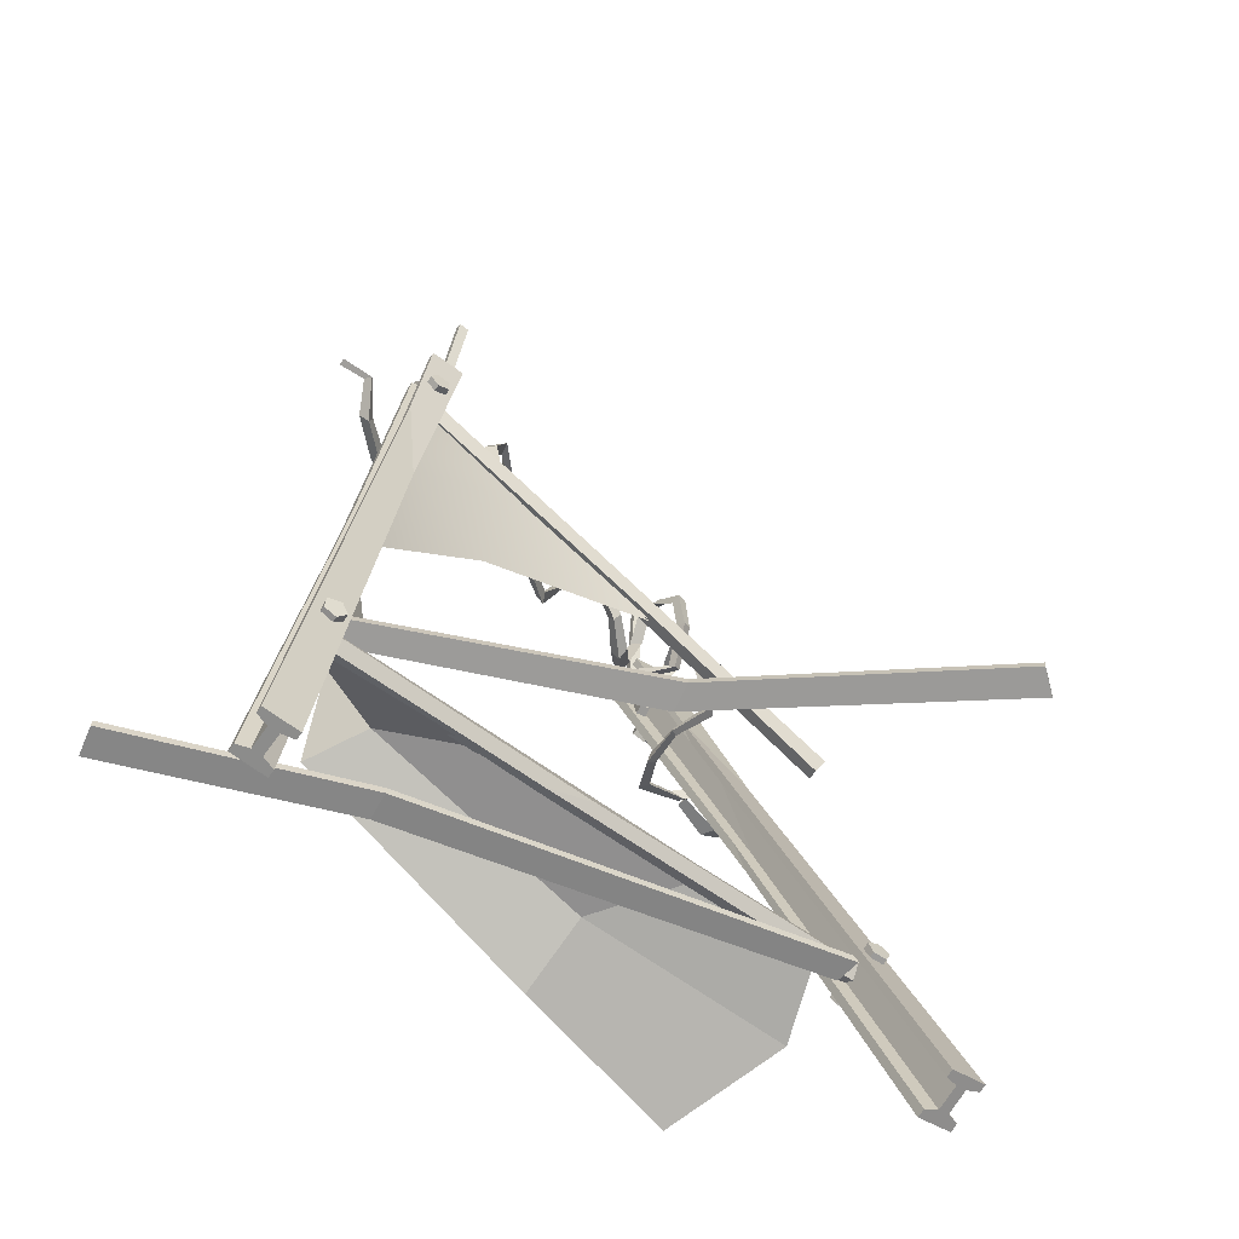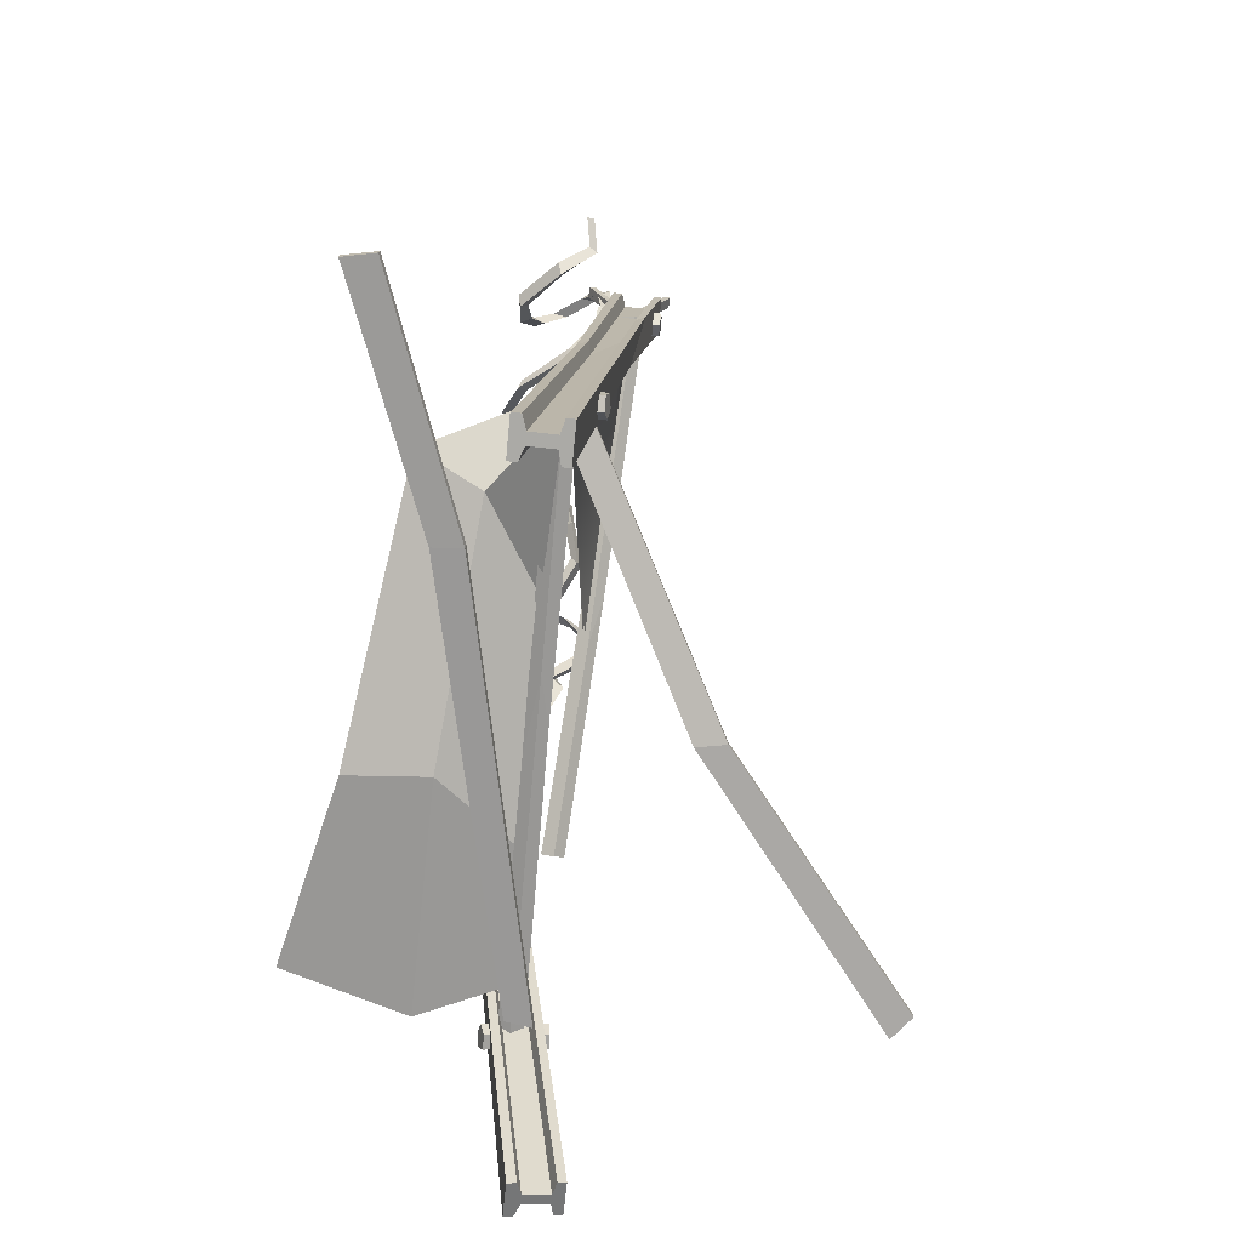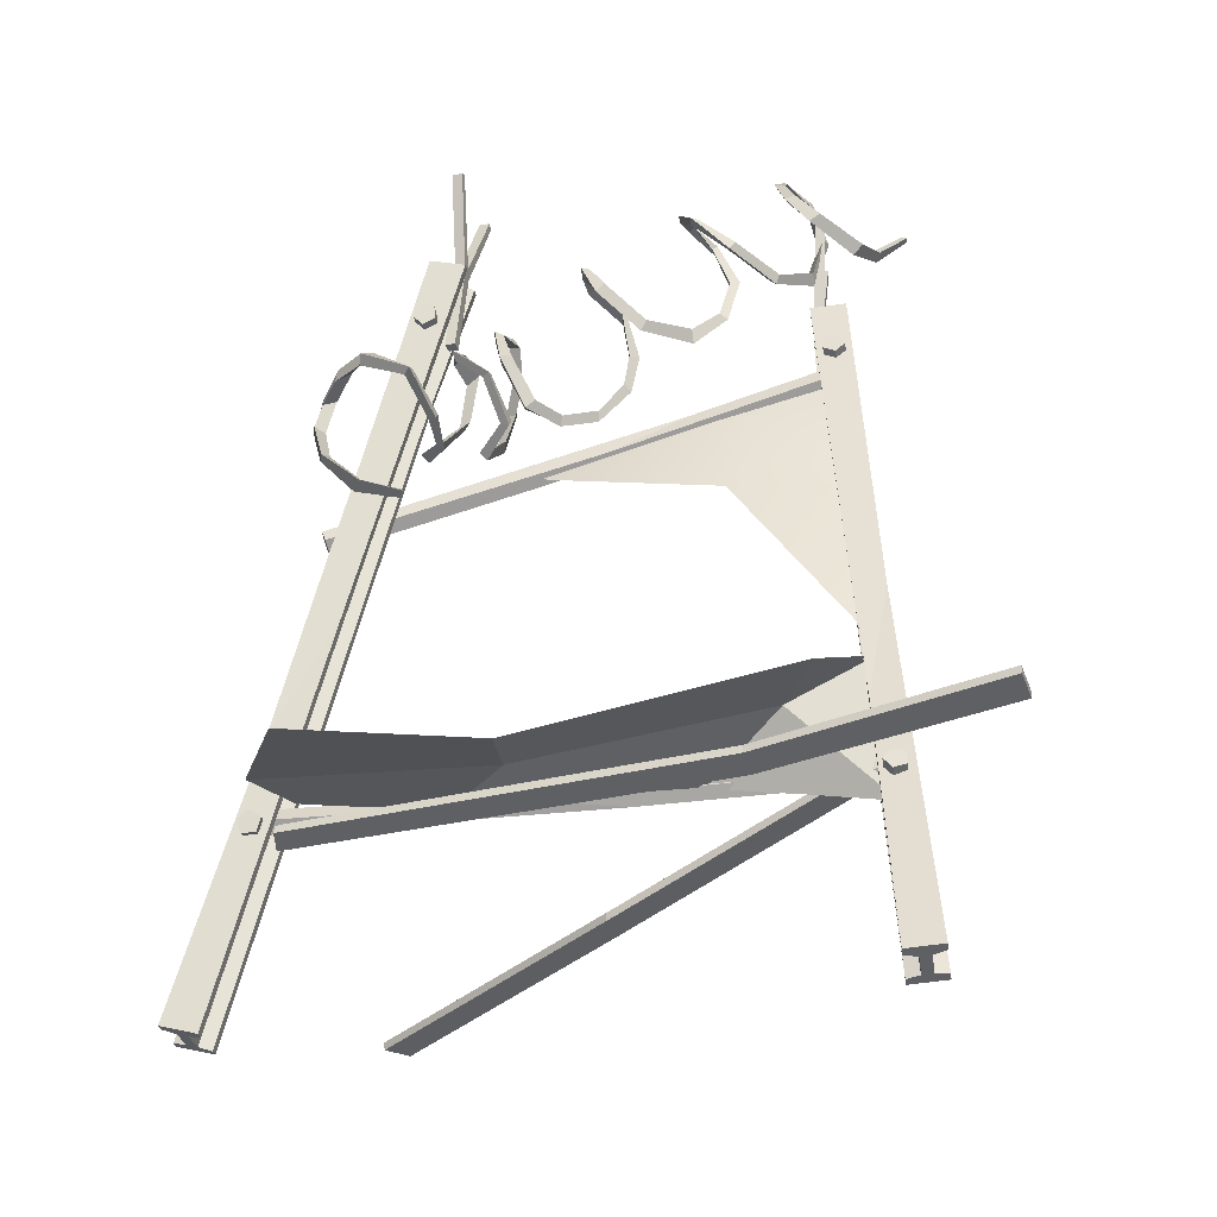
<metadata>
{"format":"obj","ext":"obj","renderer":"f3d","projection":"perspective","resolution":1024,"background":"white","views":[{"elev":-67.8,"azim":-35.2,"up":"+Y"},{"elev":-73.3,"azim":-95.2,"up":"+Y"},{"elev":-38.4,"azim":-171.5,"up":"+Y"}]}
</metadata>
<code>
v 106.2 16.37 -1.567
v 106.2 21.2 0
v 106.2 21.2 5.072
v 106.2 16.37 6.639
v 106.2 13.39 2.536
v -91.42 16.37 -1.567
v -91.42 21.2 0
v -91.42 21.2 5.072
v -91.42 16.37 6.639
v -91.42 13.39 2.536
v 16.66 15.01 -1.022
v 51.11 20.18 0.3373
v 45 20.18 4.735
v 6.765 15.01 6.094
v -10.75 12.42 2.536
v -84.72 200.7 19.56
v -83.01 205.4 20.57
v -82.56 205.8 25.6
v -83.98 201.4 27.7
v -85.31 198.3 23.97
v 94.65 136.1 7.691
v 96.36 140.8 8.697
v 96.81 141.2 13.73
v 95.39 136.8 15.83
v 94.06 133.7 12.1
v -0.7677 169.8 15.31
v -31.42 186.2 17.97
v -25.27 184.5 22
v 9.185 167.1 21.82
v 24.53 158.6 17.62
v -130.1 1.387 -63.34
v -130.2 4.359 -63.08
v -132.6 3.358 -52.05
v -132.5 0.3852 -52.31
v 101 12.36 0.1953
v 101 15.33 0.4491
v 102.1 14.58 9.592
v 102.2 11.6 9.338
v 82.73 -0.09208 122.8
v 83.01 2.879 122.8
v 90.64 2.301 116.4
v 90.37 -0.6696 116.3
v -93.16 21.34 7.636
v -92.89 24.31 7.696
v -90.14 24.23 -1.133
v -90.42 21.26 -1.193
v 60.34 127.1 -23.55
v 61.23 129.2 -21.83
v 61.33 126.9 -20.1
v 74.28 128.9 -29.18
v 74.61 132.3 -25.09
v 76.89 128.1 -24.44
v 87.58 141.4 -29.64
v 85.64 143.5 -25.55
v 88.89 141.8 -25.64
v 92.76 159.9 -23.16
v 89.7 160.2 -19.34
v 94.06 160.9 -19.23
v 90.7 170.4 -22.48
v 86.34 172.9 -20.67
v 90.65 174.5 -21.62
v 84.76 172.7 -30.75
v 79.05 176 -30.43
v 83.55 176.8 -31.99
v 74.67 172.3 -37.8
v 69.66 175.8 -39.37
v 73.67 174.8 -40.84
v 59 165.9 -37.77
v 56.18 167.7 -38.08
v 56.65 165.9 -41.31
v 53.13 156.7 -25.49
v 49.99 158.6 -25.03
v 50.03 154.8 -26.97
v 52.73 155.9 -12.94
v 50.63 157.4 -12.12
v 50.13 154.5 -11.63
v 60.81 162.3 -1.415
v 57.04 164 -0.7455
v 58.22 161.2 1.796
v 49.55 181.5 7.503
v 45.58 183 6.515
v 48.44 182.6 10.61
v 46.65 196.5 2.775
v 41.78 198.1 0.1979
v 45.41 200 3.161
v 49.48 198.5 -5.839
v 44.75 200.3 -8.334
v 49.62 202.6 -7.553
v 46.77 190 -17.1
v 44.02 191.7 -17.78
v 47.23 192 -20.2
v 36.34 178.7 -19.37
v 33.5 180 -19.04
v 33.85 178.8 -21.58
v 32.28 168.1 -6.962
v 28.63 169.8 -5.836
v 29.08 166.5 -7.504
v 41.56 166.1 4.728
v 37.52 165.8 3.95
v 38.89 163.5 5.992
v 38.04 177.4 16.52
v 34.39 178.6 13.93
v 35.22 176.4 17.42
v 35.25 194.8 18.34
v 31.34 192.5 15.93
v 31.8 194.4 19.11
v 31.97 203.2 11.09
v 27.82 201.5 8.314
v 29.33 204.9 9.931
v 31.69 212.2 1.942
v 27.59 210.4 0.8012
v 29.56 214 0.2669
v 34.83 206.3 -7.847
v 31.38 206.1 -10.84
v 34.59 208.4 -10.81
v 31.52 191.1 -11.67
v 27.37 191.3 -15.65
v 31.29 190.7 -16.28
v 24.49 177.2 -2.931
v 20.27 177.3 -7.175
v 23.75 174.4 -6.876
v 15.23 177.9 6.334
v 12.31 177.8 2.651
v 13.41 174.5 4.536
v 2.683 184.7 13.38
v 0.5029 184.5 9.24
v 1.135 181.2 11.46
v -7.653 192.8 10.05
v -8.662 193 6.087
v -10.92 191 8.461
v -10.71 203.9 8.549
v -10.95 203.8 3.45
v -14.16 205 6.192
v -8.052 224 8.524
v -8.58 224 3.204
v -9.623 226.7 6.035
v 2.929 231.5 -0.878
v -0.3229 231.5 -3.737
v 1.38 234 -3.397
v 3.325 227.7 -12.18
v 0.2521 230.1 -14.4
v 3.422 230.4 -15.57
v -3.965 216 -15.12
v -5.372 218 -18.97
v -2.351 214.5 -19.01
v -16.88 208.7 -4.385
v -18.61 208.6 -8.402
v -16.38 205.3 -6.82
v -31.78 212.4 7.998
v -33.34 212.6 2.518
v -33.42 208.7 5.98
v -42.26 224 12.2
v -42.76 224.1 7.804
v -45.54 222 9.185
v -46.82 240.9 14.27
v -46.69 241 9.908
v -50.18 242 11.18
v -41.7 257.6 12.36
v -40.86 256.6 7.4
v -42.83 259.5 9.421
v -33.05 261.6 2.679
v -35.53 261.2 0.003174
v -32.82 264.4 -0.598
v -31.38 254.7 -8.468
v -35.18 255 -9.888
v -31.01 256.4 -10.9
v -35.88 244.1 -17.6
v -38.9 244.6 -19
v -36.65 243.6 -20.92
v -47.55 236 -12.2
v -51.24 236.3 -14.19
v -48.97 232.6 -15.36
v -61.3 234.9 4.911
v -65.02 234.8 2.27
v -63.7 231.8 3.927
v -73.68 244.3 16.26
v -76.58 244.3 13.02
v -76.58 242.3 17.5
v -78.73 259.6 16.25
v -81.03 259.1 11.03
v -82.82 260.3 15.27
v -76.33 271.2 10.1
v -77.18 271.1 4.946
v -78.22 273.9 7.354
v -69.39 272.9 0.2593
v -70.16 272.8 -4.872
v -69.18 275.6 -3.151
v -67.72 264.6 -8.022
v -69.55 264.5 -12.11
v -65.91 266.4 -11.23
v -71.23 253.4 -12.62
v -73.39 253.3 -17.28
v -69.46 252.5 -16.95
v -77.94 242.7 -14.3
v -81.65 242 -17.99
v -77.66 239.8 -17.18
v -90.4 239.3 -3.019
v -95.41 238.3 -4.546
v -91.75 234.9 -3.207
v -97.69 245.6 7.18
v -101.1 244.4 6.325
v -99.41 242.6 9.304
v -109.1 250.4 5.879
v -111.1 248.5 4.581
v -111.1 249 7.146
v -78.26 201.7 25.2
v -74.69 201.8 25.03
v -79.15 232.5 25.02
v -75.58 232.6 24.86
v -79.32 232.5 21.26
v -75.75 232.6 21.1
v -78.42 201.7 21.63
v -74.86 201.8 21.46
v -79.34 236.1 23.11
v -75.77 236.2 22.95
v -81.15 267.1 38.15
v -77.36 267.3 37.98
v -77.49 268.5 35.97
v -81.28 268.4 36.14
v -78.71 268.3 9.49
v -82.5 268.2 9.666
v -78.77 266.9 7.502
v -82.56 266.8 7.678
v 44.47 189.6 -22.53
v 47.98 190 -22.02
v 41.42 220.1 -25.06
v 44.94 220.5 -24.56
v 41.99 219.9 -28.78
v 45.5 220.3 -28.27
v 45.01 189.3 -26.06
v 48.52 189.7 -25.55
v 41.35 223.6 -27.23
v 44.86 224 -26.72
v 36.42 255.4 -14.76
v 40.16 255.8 -14.22
v 40.33 257 -16.31
v 36.59 256.6 -16.85
v 44.32 255.1 -42.44
v 40.58 254.7 -42.99
v 44.75 253.7 -44.31
v 41.01 253.3 -44.85
v -91.72 6.876 2.168
v 94.31 21.97 -0.8795
v -91.72 6.876 2.904
v 94.31 22.68 -0.1443
v 3.878 1.349 48.65
v 2.089 1.312 58.68
v 2.364 4.283 58.74
v 4.153 4.32 48.71
v 84.16 1.324 -68.85
v 84.17 0.6422 -68.58
v 102.5 13.9 -28.26
v -88.2 68.16 10.58
v 102.5 13.22 -27.98
v -88.18 67.48 9.932
v 21.7 1.063 -53.62
v 23.65 11.53 -26.71
v 46.98 16.27 2.168
v 46.98 16.81 2.904
v 23.63 12.21 -26.99
v 21.69 1.745 -53.89
v -33.82 15.94 0.2528
v -59.42 31.04 -18.18
v -71.18 30.28 -40.63
v -71.35 29.58 -40.45
v -60 30.26 -18.85
v -33.82 15.34 0.2727
v -49.75 6.234 -22.08
v -49.67 3.262 -22.33
v -48.61 4.172 -32.68
v -48.68 7.145 -32.42
v -80.33 197.1 22.41
v -80.33 197.1 23.14
v -83.25 146.1 19.38
v -83.25 146.1 18.64
v -91.74 71.5 13.92
v -91.74 71.5 13.18
v 23.02 161.9 15.87
v 23.05 161.9 16.6
v -42.65 142.9 7.691
v -36.72 182.8 19.7
v -36.72 182.8 18.96
v -42.65 142.9 6.955
v -102.8 -52.43 -11.4
v -89.69 -53.13 -11.46
v -87.45 230.9 16.36
v -74.36 230.2 16.29
v -87.45 229.2 33.79
v -74.36 228.5 33.72
v -102.8 -54.13 6.035
v -89.69 -54.83 5.966
v -102.8 -52.73 -8.309
v -87.45 230.6 19.44
v -74.36 229.9 19.37
v -89.69 -53.43 -8.377
v -74.36 228.8 30.93
v -87.45 229.5 30.99
v -102.8 -53.86 3.242
v -89.69 -54.56 3.174
v -98.18 -53.99 2.053
v -82.85 229.4 29.81
v -78.96 229.2 29.78
v -94.29 -54.2 2.032
v -98.18 -53.13 -6.719
v -82.85 230.2 21.03
v -78.96 230 21.01
v -94.29 -53.34 -6.739
v -93.85 91.7 4.233
v -85.55 44.11 -0.4286
v -88.98 180.1 27.47
v -80.69 132.6 22.81
v -92.98 107.4 8.347
v -84.69 59.77 3.686
v -89.76 166 23.74
v -81.47 118.4 19.08
v -87.17 143.3 20.55
v -84.71 129.2 19.17
v -89.62 98.83 8.86
v -87.15 84.68 7.475
v -79.13 208.2 30.1
v -84.01 208.8 30.17
v -86.15 204.4 29.73
v -82.6 201 29.4
v -78.26 203.3 29.63
v -79.13 207.8 33.83
v -84.01 208.5 33.89
v -86.15 204.1 33.46
v -82.6 200.7 33.13
v -78.26 203 33.35
v -82.03 204.8 33.53
v -90.88 18 12.1
v -95.59 16.69 11.41
v -95.7 11.87 10.31
v -91.07 10.21 10.32
v -88.09 14 11.43
v -91.1 17.32 15.77
v -95.8 16.01 15.07
v -95.92 11.19 13.98
v -91.28 9.53 13.99
v -88.3 13.32 15.1
v -92.27 14.15 11.11
v -92.48 13.47 14.78
v -79.13 209.6 15.06
v -84.01 210.3 15.12
v -86.15 205.9 14.69
v -82.6 202.5 14.36
v -78.26 204.8 14.59
v -79.13 210 11.33
v -84.01 210.7 11.4
v -86.15 206.3 10.97
v -82.6 202.9 10.63
v -78.26 205.2 10.86
v -82.03 207 11.04
v -90.88 19.24 -2.597
v -95.59 17.77 -2.433
v -95.7 12.88 -3.168
v -91.07 11.34 -3.787
v -88.09 15.27 -3.435
v -91.1 19.94 -6.259
v -95.8 18.47 -6.095
v -95.92 13.59 -6.83
v -91.28 12.04 -7.449
v -88.3 15.97 -7.097
v -92.48 16 -6.746
v 120 -53.77 5.148
v 132.6 -50.1 4.978
v 40.48 217 -35.77
v 53.07 220.7 -35.94
v 40 219.5 -18.44
v 52.58 223.1 -18.61
v 119.5 -51.29 22.48
v 132.1 -47.63 22.31
v 119.9 -53.33 8.217
v 40.4 217.4 -32.7
v 52.98 221.1 -32.87
v 132.5 -49.66 8.047
v 52.66 222.7 -21.39
v 40.07 219.1 -21.22
v 119.6 -51.69 19.7
v 132.1 -48.02 19.53
v 124 -50.57 18.48
v 44.53 220.2 -22.43
v 48.27 221.3 -22.48
v 127.8 -49.48 18.43
v 124.3 -51.81 9.762
v 44.77 218.9 -31.16
v 48.51 220 -31.21
v 128 -50.72 9.711
v 80.52 84.67 -14.22
v 104.1 42.79 -7.571
v 54.91 172.6 -12.84
v 78.52 130.7 -6.195
v 75.99 100.2 -13.97
v 99.6 58.35 -7.327
v 59.02 158.5 -13.06
v 82.63 116.6 -6.415
v 69.02 137.9 -10.82
v 76.04 125.5 -8.843
v 81.91 93.66 -11.51
v 88.93 81.21 -9.535
v 54.93 202.1 -17.17
v 50.11 201.1 -17.16
v 49.54 196.2 -16.48
v 54.02 194.2 -16.07
v 57.35 197.8 -16.49
v 54.83 202.6 -13.46
v 50 201.6 -13.46
v 49.44 196.8 -12.78
v 53.92 194.8 -12.37
v 57.25 198.4 -12.79
v 53.09 198.8 -12.97
v 106.9 20.04 10.93
v 102.9 17.12 10.67
v 104.4 12.43 10.75
v 109.3 12.44 11.06
v 110.8 17.15 11.17
v 106.7 20.2 14.65
v 102.7 17.28 14.39
v 104.2 12.58 14.48
v 109.1 12.6 14.79
v 110.6 17.3 14.9
v 106.7 15.99 14.64
v 55.35 199.9 -32.12
v 50.53 199 -32.12
v 49.97 194.1 -31.44
v 54.44 192.1 -31.03
v 57.77 195.7 -31.45
v 55.46 199.4 -35.83
v 50.63 198.4 -35.82
v 50.07 193.6 -35.14
v 54.55 191.6 -34.73
v 57.88 195.2 -35.15
v 53.72 195.6 -35.34
v 107.3 17.73 -3.936
v 103.3 14.97 -3.088
v 104.8 10.45 -1.771
v 109.7 10.42 -1.805
v 111.3 14.91 -3.143
v 107.3 16.83 -7.562
v 103.3 14.07 -6.714
v 104.8 9.555 -5.397
v 109.7 9.521 -5.431
v 111.3 14.02 -6.769
v 107.3 12.8 -6.375
f 1 11 12 2
f 2 12 13 3
f 3 13 14 4
f 4 14 15 5
f 5 15 11 1
f 11 6 7 12
f 12 7 8 13
f 13 8 9 14
f 14 9 10 15
f 15 10 6 11
f 16 17 27 26
f 17 18 28 27
f 18 19 29 28
f 19 20 30 29
f 20 16 26 30
f 26 27 22 21
f 27 28 23 22
f 28 29 24 23
f 29 30 25 24
f 30 26 21 25
f 268 269 38 37
f 269 270 35 38
f 270 271 36 35
f 271 268 37 36
f 249 246 46 45
f 246 247 43 46
f 247 248 44 43
f 248 249 45 44
f 47 48 51 50
f 48 49 52 51
f 49 47 50 52
f 50 51 54 53
f 51 52 55 54
f 52 50 53 55
f 53 54 57 56
f 54 55 58 57
f 55 53 56 58
f 56 57 60 59
f 57 58 61 60
f 58 56 59 61
f 59 60 63 62
f 60 61 64 63
f 61 59 62 64
f 62 63 66 65
f 63 64 67 66
f 64 62 65 67
f 65 66 69 68
f 66 67 70 69
f 67 65 68 70
f 68 69 72 71
f 69 70 73 72
f 70 68 71 73
f 71 72 75 74
f 72 73 76 75
f 73 71 74 76
f 74 75 78 77
f 75 76 79 78
f 76 74 77 79
f 77 78 81 80
f 78 79 82 81
f 79 77 80 82
f 80 81 84 83
f 81 82 85 84
f 82 80 83 85
f 83 84 87 86
f 84 85 88 87
f 85 83 86 88
f 86 87 90 89
f 87 88 91 90
f 88 86 89 91
f 89 90 93 92
f 90 91 94 93
f 91 89 92 94
f 92 93 96 95
f 93 94 97 96
f 94 92 95 97
f 95 96 99 98
f 96 97 100 99
f 97 95 98 100
f 98 99 102 101
f 99 100 103 102
f 100 98 101 103
f 101 102 105 104
f 102 103 106 105
f 103 101 104 106
f 104 105 108 107
f 105 106 109 108
f 106 104 107 109
f 107 108 111 110
f 108 109 112 111
f 109 107 110 112
f 110 111 114 113
f 111 112 115 114
f 112 110 113 115
f 113 114 117 116
f 114 115 118 117
f 115 113 116 118
f 116 117 120 119
f 117 118 121 120
f 118 116 119 121
f 119 120 123 122
f 120 121 124 123
f 121 119 122 124
f 122 123 126 125
f 123 124 127 126
f 124 122 125 127
f 125 126 129 128
f 126 127 130 129
f 127 125 128 130
f 128 129 132 131
f 129 130 133 132
f 130 128 131 133
f 131 132 135 134
f 132 133 136 135
f 133 131 134 136
f 134 135 138 137
f 135 136 139 138
f 136 134 137 139
f 137 138 141 140
f 138 139 142 141
f 139 137 140 142
f 140 141 144 143
f 141 142 145 144
f 142 140 143 145
f 143 144 147 146
f 144 145 148 147
f 145 143 146 148
f 146 147 150 149
f 147 148 151 150
f 148 146 149 151
f 149 150 153 152
f 150 151 154 153
f 151 149 152 154
f 152 153 156 155
f 153 154 157 156
f 154 152 155 157
f 155 156 159 158
f 156 157 160 159
f 157 155 158 160
f 158 159 162 161
f 159 160 163 162
f 160 158 161 163
f 161 162 165 164
f 162 163 166 165
f 163 161 164 166
f 164 165 168 167
f 165 166 169 168
f 166 164 167 169
f 167 168 171 170
f 168 169 172 171
f 169 167 170 172
f 170 171 174 173
f 171 172 175 174
f 172 170 173 175
f 173 174 177 176
f 174 175 178 177
f 175 173 176 178
f 176 177 180 179
f 177 178 181 180
f 178 176 179 181
f 179 180 183 182
f 180 181 184 183
f 181 179 182 184
f 182 183 186 185
f 183 184 187 186
f 184 182 185 187
f 185 186 189 188
f 186 187 190 189
f 187 185 188 190
f 189 192 191 188
f 190 193 192 189
f 188 191 193 190
f 191 192 195 194
f 192 193 196 195
f 193 191 194 196
f 194 195 198 197
f 195 196 199 198
f 196 194 197 199
f 197 198 201 200
f 198 199 202 201
f 199 197 200 202
f 200 201 204 203
f 201 202 205 204
f 202 200 203 205
f 203 204 205
f 206 207 209 208
f 216 217 218 219
f 210 211 213 212
f 210 208 214
f 209 211 215
f 221 220 222 223
f 208 209 217 216
f 209 215 218 217
f 215 214 219 218
f 214 208 216 219
f 214 215 220 221
f 215 211 222 220
f 211 210 223 222
f 210 214 221 223
f 206 208 210 212
f 213 211 209 207
f 224 225 227 226
f 234 235 236 237
f 228 229 231 230
f 228 226 232
f 227 229 233
f 239 238 240 241
f 226 227 235 234
f 227 233 236 235
f 233 232 237 236
f 232 226 234 237
f 232 233 238 239
f 233 229 240 238
f 229 228 241 240
f 228 232 239 241
f 224 226 228 230
f 231 229 227 225
f 244 263 253
f 48 47 49
f 39 247 246 42
f 40 248 247 39
f 41 249 248 40
f 42 246 249 41
f 42 41 40 39
f 34 33 32 31
f 255 265 266
f 253 263 264
f 255 266 242
f 257 256 251 254
f 258 257 254 243
f 260 259 245 252
f 261 260 252 250
f 263 262 259 260
f 264 263 260 261
f 266 265 256 257
f 267 266 257 258
f 225 224 230 231
f 22 23 24 25 21
f 34 269 268 33
f 31 270 269 34
f 32 271 270 31
f 33 268 271 32
f 244 262 263
f 242 266 267
f 272 282 283 275
f 274 280 281 273
f 275 283 277
f 283 282 278
f 281 280 279
f 276 280 274
f 284 308 309 285
f 301 297 296 302
f 288 310 311 289
f 298 300 303 299
f 302 296 315 317
f 297 301 316 314
f 293 286 308 312
f 286 293 294 287
f 285 309 313 295
f 292 284 285 295
f 297 288 289 296
f 290 310 314 298
f 290 298 299 291
f 296 289 311 315
f 301 305 318 316
f 305 301 302 306
f 306 302 317 319
f 300 304 307 303
f 305 293 312 318
f 293 305 306 294
f 294 306 319 313
f 304 292 295 307
f 308 286 287 309
f 310 290 291 311
f 315 299 303 317
f 316 300 298 314
f 308 284 292 312
f 309 287 294 313
f 310 288 297 314
f 311 291 299 315
f 318 304 300 316
f 317 303 307 319
f 312 292 304 318
f 319 307 295 313
f 320 321 326 325
f 321 322 327 326
f 322 323 328 327
f 323 324 329 328
f 324 320 325 329
f 325 326 330
f 326 327 330
f 327 328 330
f 328 329 330
f 329 325 330
f 331 332 337 336
f 332 333 338 337
f 333 334 339 338
f 334 335 340 339
f 335 331 336 340
f 332 331 341
f 333 332 341
f 334 333 341
f 335 334 341
f 331 335 341
f 336 337 342
f 337 338 342
f 338 339 342
f 339 340 342
f 340 336 342
f 343 348 349 344
f 344 349 350 345
f 345 350 351 346
f 346 351 352 347
f 347 352 348 343
f 348 353 349
f 349 353 350
f 350 353 351
f 351 353 352
f 352 353 348
f 354 359 360 355
f 355 360 361 356
f 356 361 362 357
f 357 362 363 358
f 358 363 359 354
f 359 364 360
f 360 364 361
f 361 364 362
f 362 364 363
f 363 364 359
f 365 389 390 366
f 382 378 377 383
f 369 391 392 370
f 379 381 384 380
f 383 377 396 398
f 378 382 397 395
f 374 367 389 393
f 367 374 375 368
f 366 390 394 376
f 373 365 366 376
f 378 369 370 377
f 371 391 395 379
f 371 379 380 372
f 377 370 392 396
f 382 386 399 397
f 386 382 383 387
f 387 383 398 400
f 381 385 388 384
f 386 374 393 399
f 374 386 387 375
f 375 387 400 394
f 385 373 376 388
f 389 367 368 390
f 391 371 372 392
f 396 380 384 398
f 397 381 379 395
f 389 365 373 393
f 390 368 375 394
f 391 369 378 395
f 392 372 380 396
f 399 385 381 397
f 398 384 388 400
f 393 373 385 399
f 400 388 376 394
f 401 402 407 406
f 402 403 408 407
f 403 404 409 408
f 404 405 410 409
f 405 401 406 410
f 406 407 411
f 407 408 411
f 408 409 411
f 409 410 411
f 410 406 411
f 412 413 418 417
f 413 414 419 418
f 414 415 420 419
f 415 416 421 420
f 416 412 417 421
f 417 418 422
f 418 419 422
f 419 420 422
f 420 421 422
f 421 417 422
f 423 428 429 424
f 424 429 430 425
f 425 430 431 426
f 426 431 432 427
f 427 432 428 423
f 428 433 429
f 429 433 430
f 430 433 431
f 431 433 432
f 432 433 428
f 434 439 440 435
f 435 440 441 436
f 436 441 442 437
f 437 442 443 438
f 438 443 439 434
f 439 444 440
f 440 444 441
f 441 444 442
f 442 444 443
f 443 444 439

</code>
